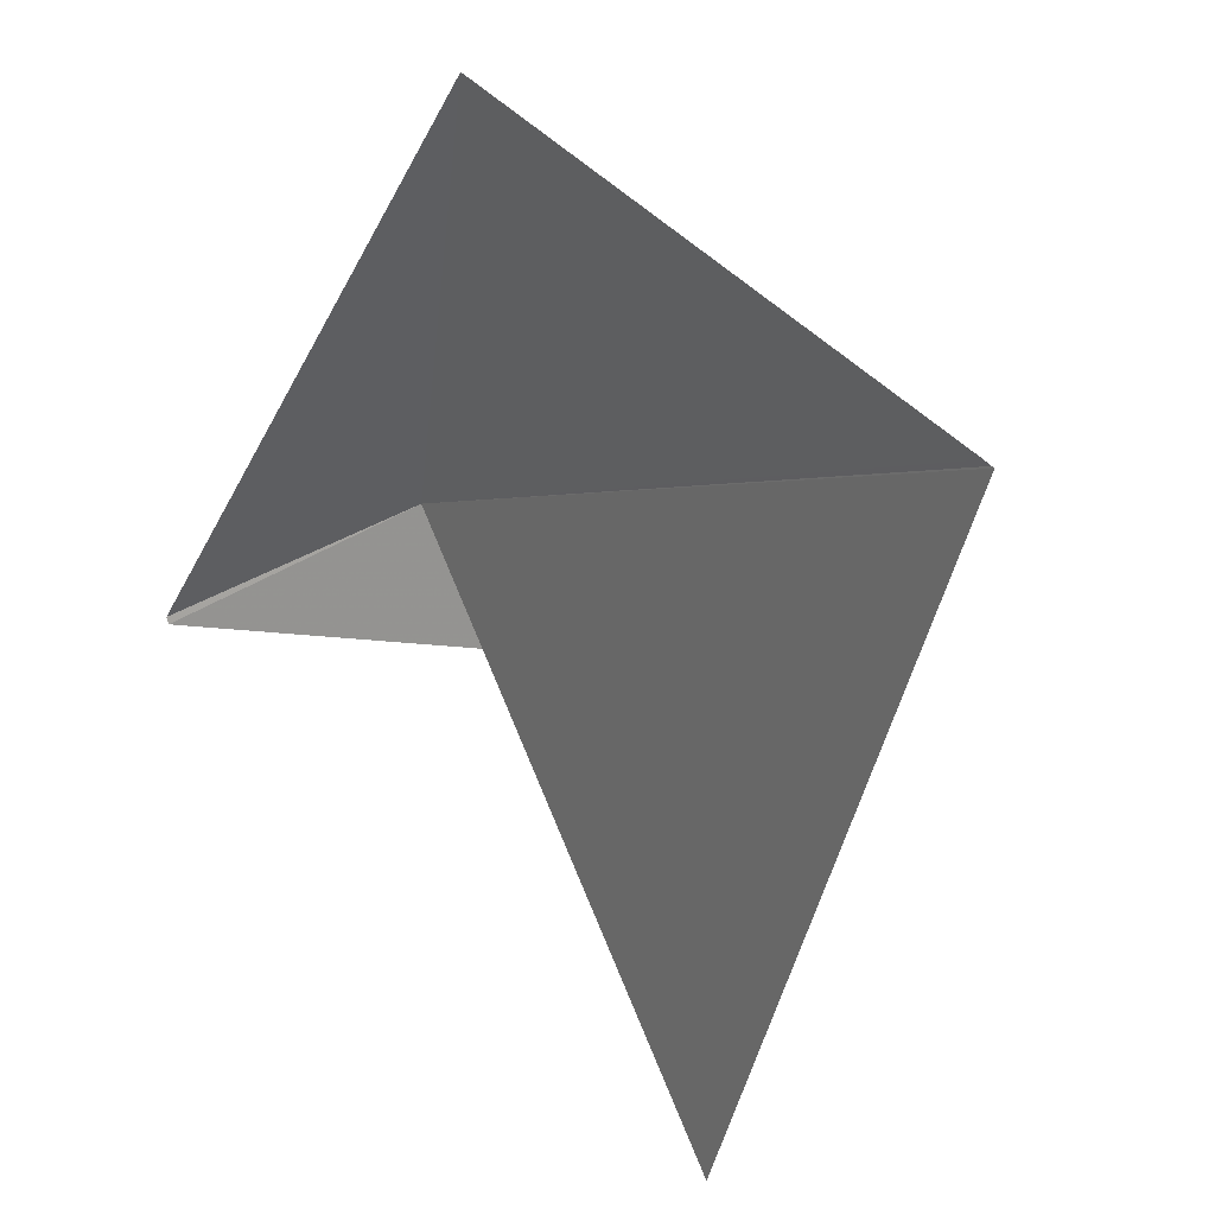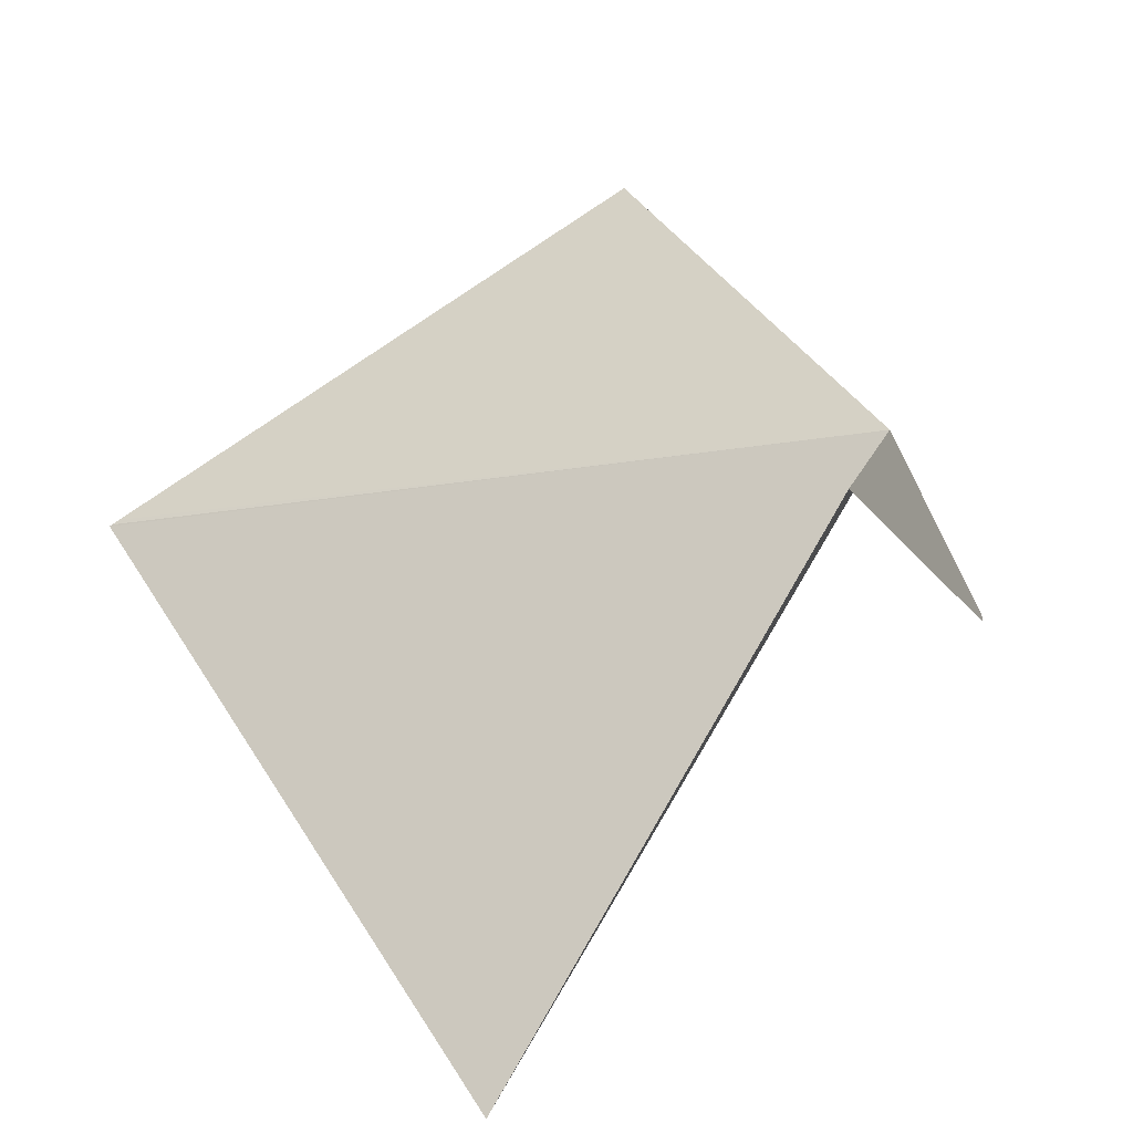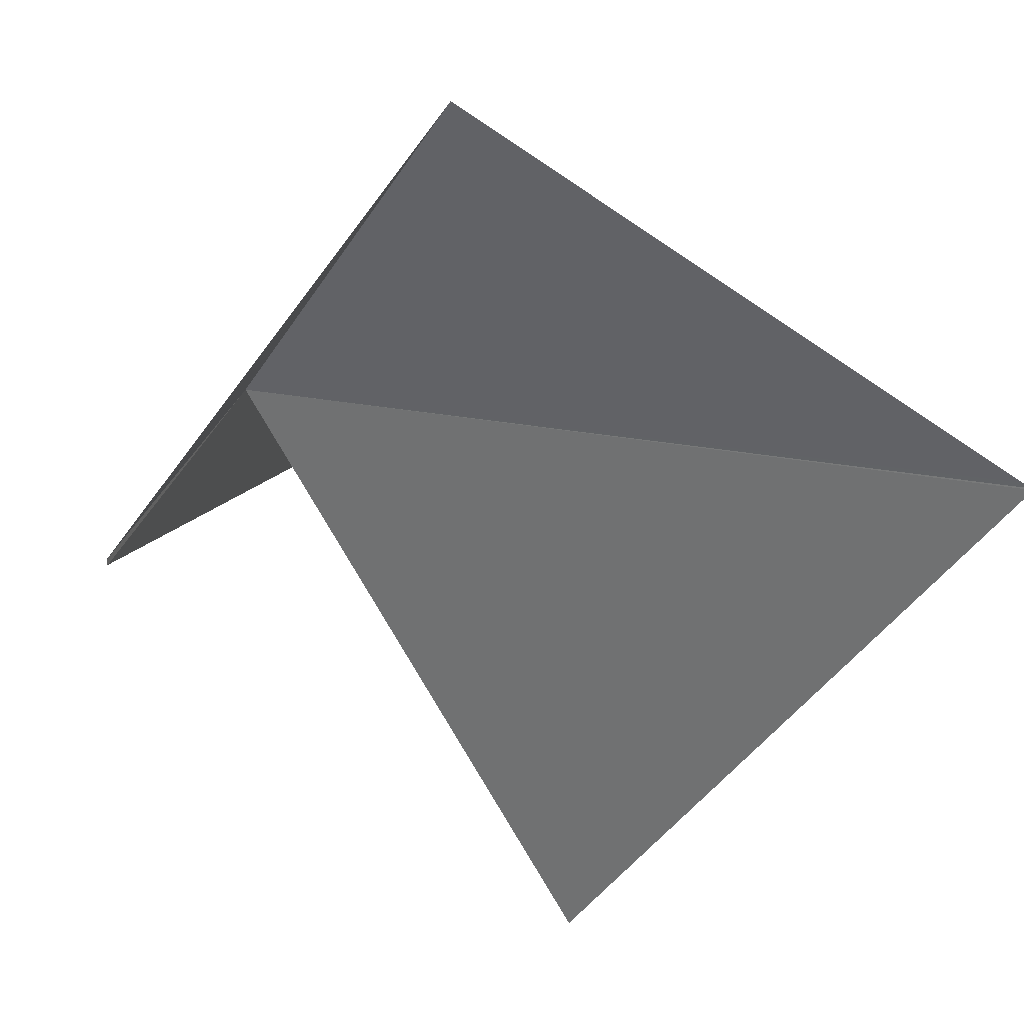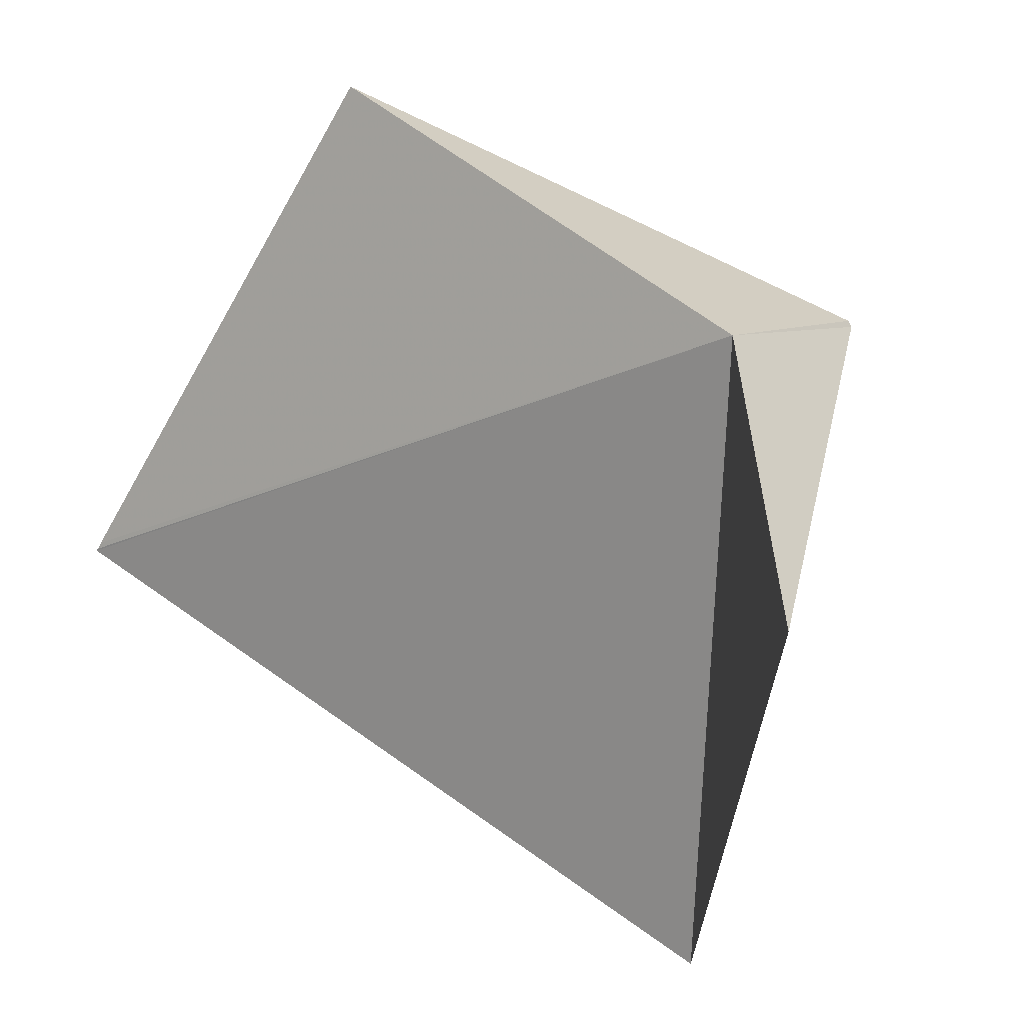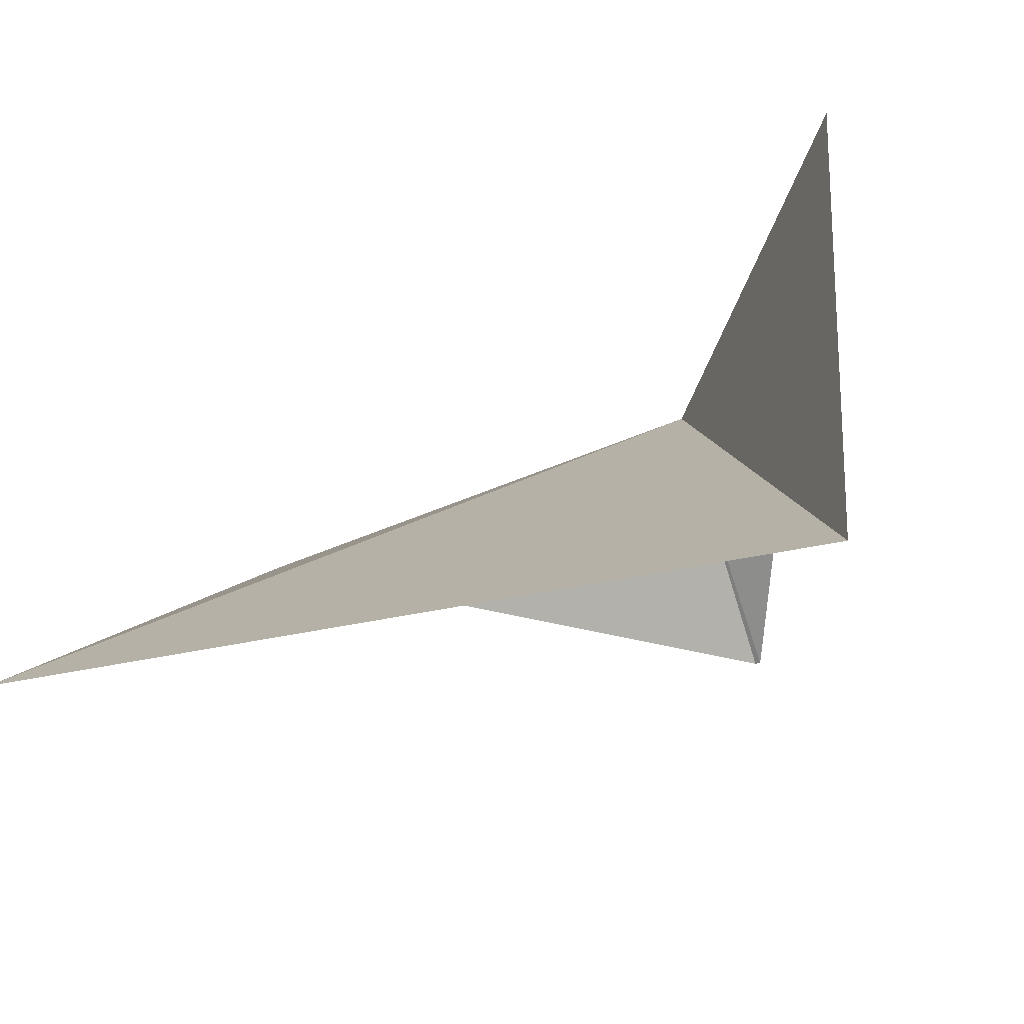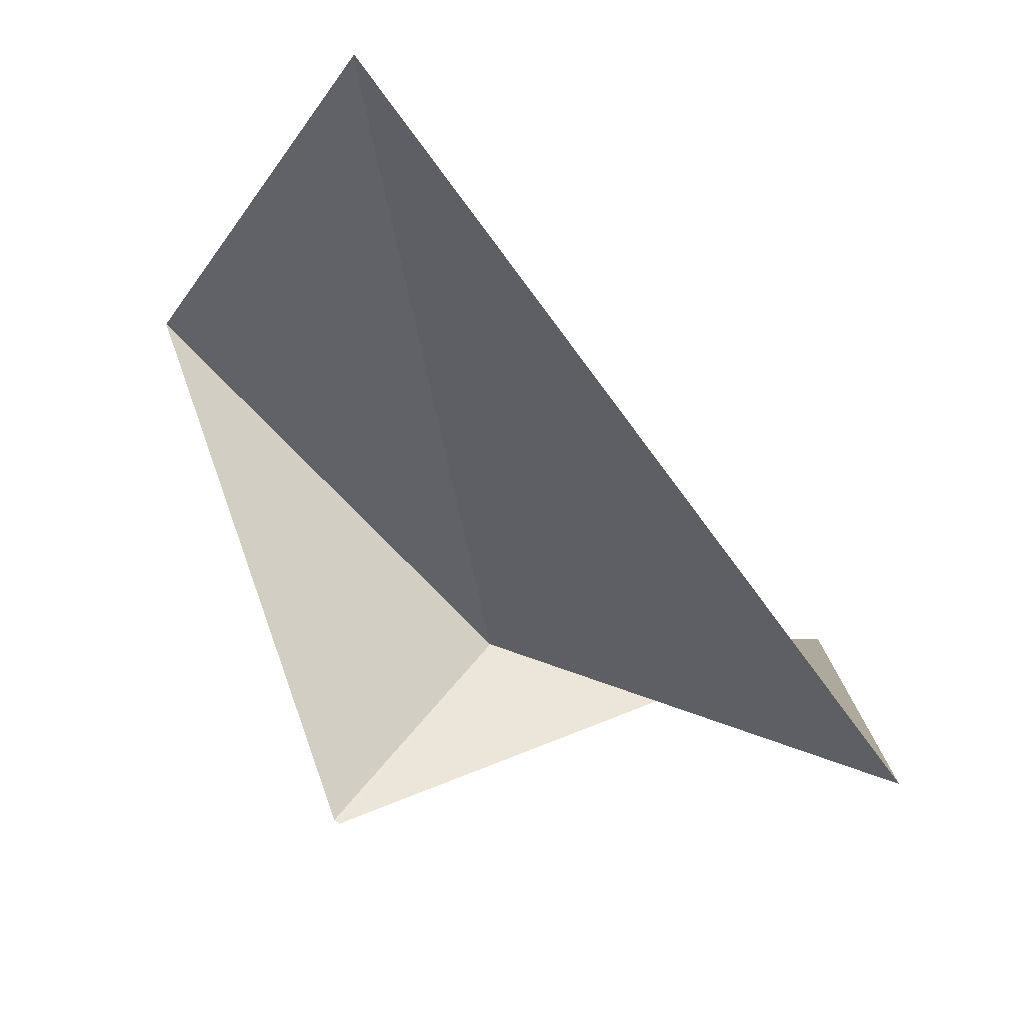
<metadata>
{"format":"obj","ext":"obj","renderer":"f3d","projection":"perspective","resolution":1024,"background":"white","views":[{"elev":-44.2,"azim":-159.1,"up":"+Z"},{"elev":-63.6,"azim":-21.6,"up":"+Y"},{"elev":66.6,"azim":159.2,"up":"+Y"},{"elev":54.7,"azim":-20.0,"up":"+Z"},{"elev":-46.7,"azim":-38.0,"up":"+Z"},{"elev":-77.5,"azim":-109.0,"up":"+Z"}]}
</metadata>
<code>
v -212 -7.54 70.62
v -212.2 -8.31 70.78
v -212.3 -8.27 69.41
v -213.3 -6.848 69.55
v -213.3 -6.848 69.56
v -213.3 -6.844 69.57
v -212.5 -6.582 70.58
v -211.6 -7.308 70.24
v -211.6 -7.322 70.23
f 1 3 2
f 1 5 4
f 1 4 3
f 1 6 5
f 1 7 6
f 1 9 8
f 1 8 7
f 1 2 9

</code>
